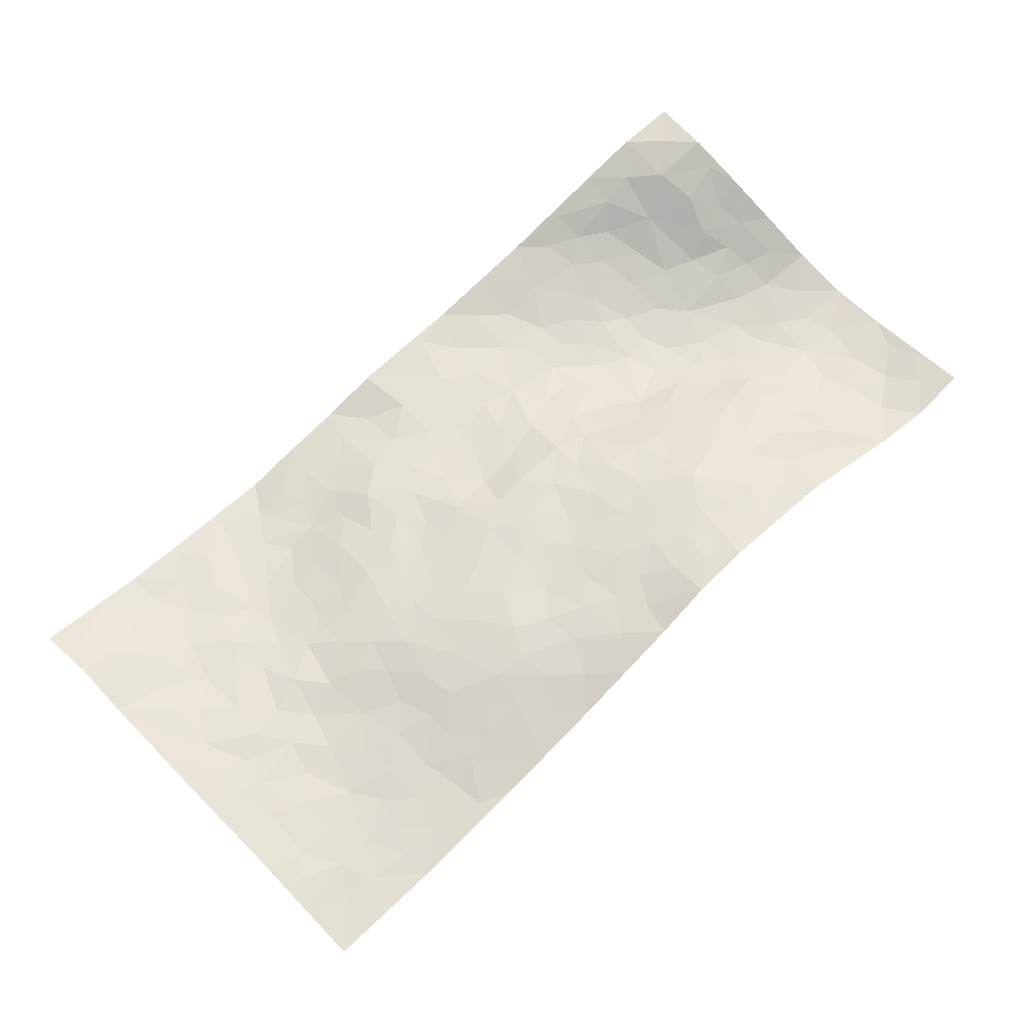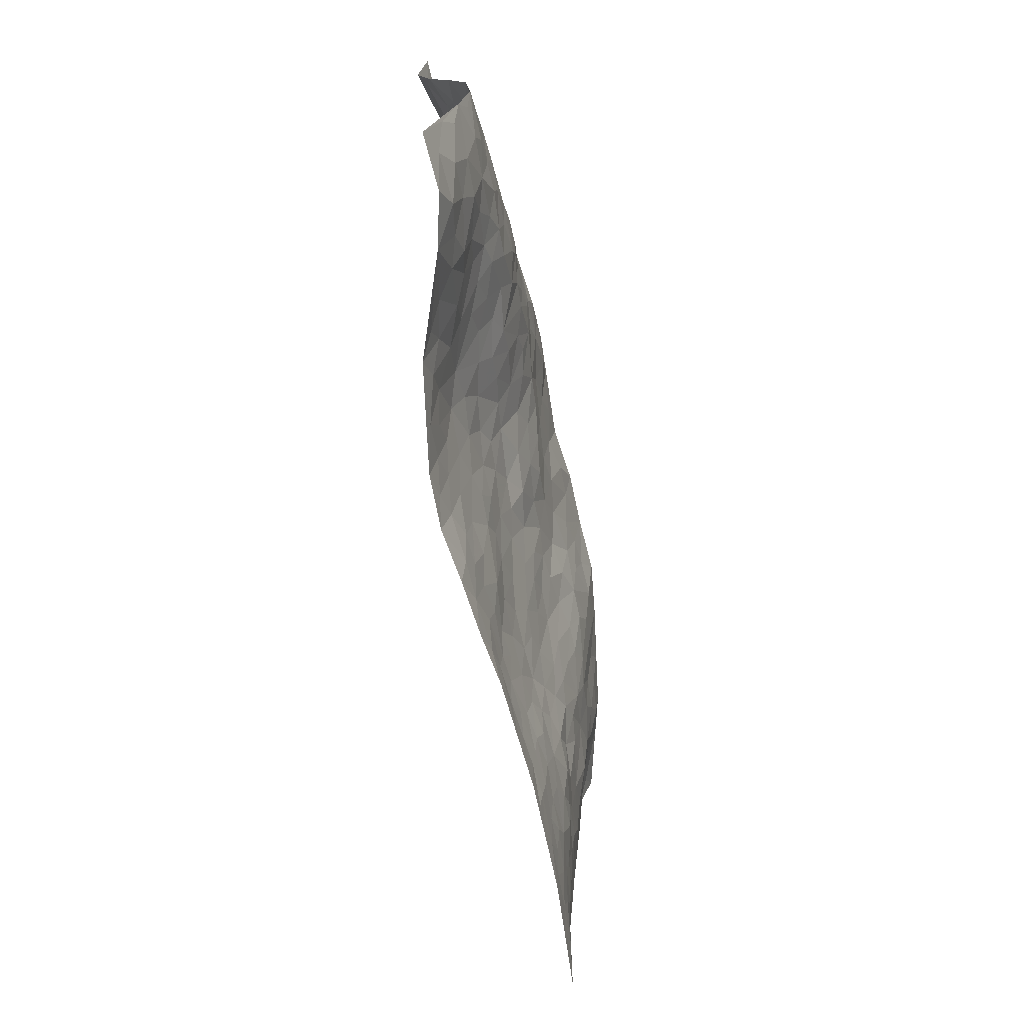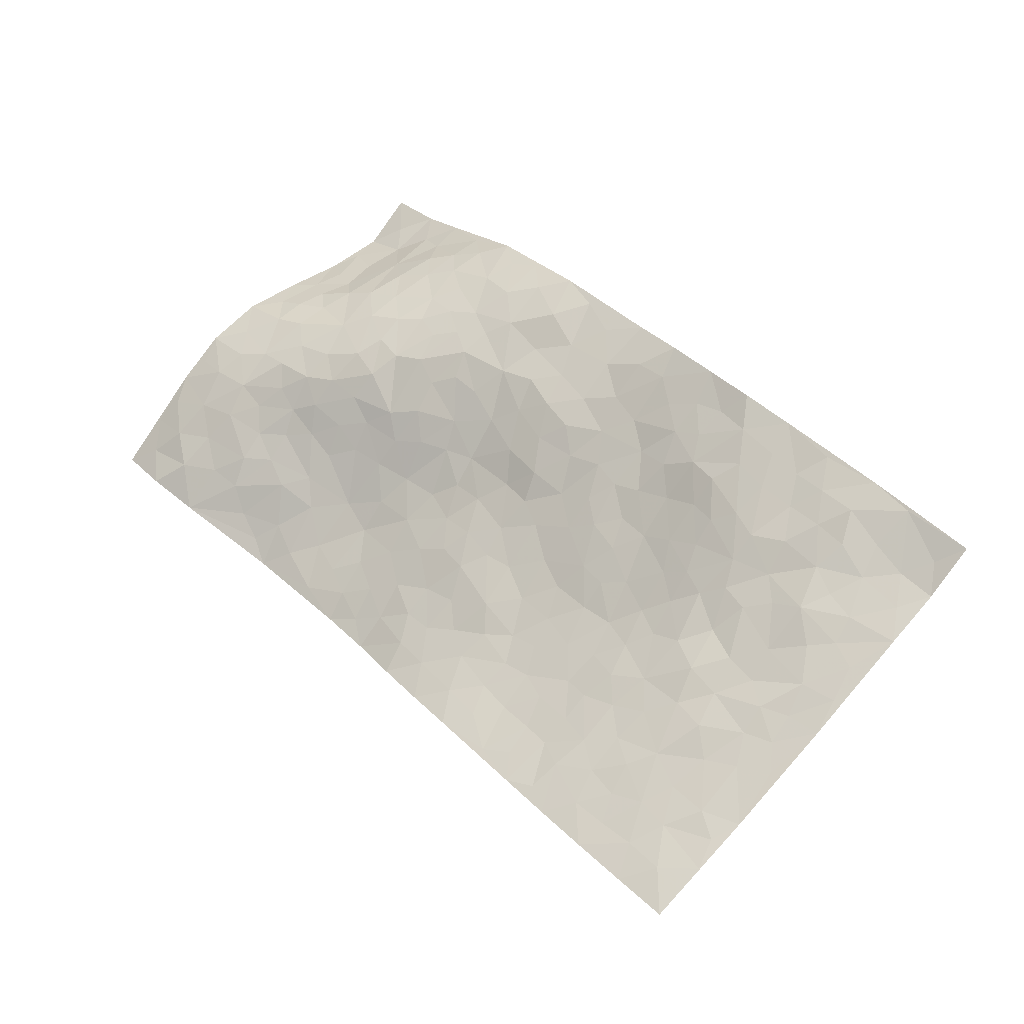
<metadata>
{"format":"obj","ext":"obj","renderer":"f3d","projection":"perspective","resolution":1024,"background":"white","views":[{"elev":-25.9,"azim":-8.2,"up":"+Y"},{"elev":-25.6,"azim":90.7,"up":"+Y"},{"elev":-25.2,"azim":-165.4,"up":"+Y"}]}
</metadata>
<code>
v 2.25 0.7143 0.3061
v 2.939 0.04214 0.2764
v 0.8667 -0.6004 -0.08593
v 1.554 -1.32 -0.02278
v 2.403 0.3453 0.1676
v 2.606 0.3981 0.2026
v 2.419 0.4061 0.1999
v 1.566 0.08152 0.006927
v 2.421 0.541 0.2911
v 2.448 0.4572 0.2348
v 2.077 0.5616 0.2247
v 2.329 0.6188 0.324
v 2.273 0.3591 0.1478
v 2.16 0.6346 0.2796
v 2.356 0.4354 0.2164
v 1.914 0.4161 0.1109
v 2.361 0.5671 0.2984
v 1.891 0.1665 0.05385
v 2.339 0.3802 0.1716
v 2.246 0.552 0.2733
v 2.249 0.6307 0.3018
v 2.162 0.5535 0.246
v 2.128 0.4453 0.1658
v 2.122 0.505 0.2085
v 2.318 0.5033 0.2571
v 2.389 0.4894 0.2514
v 2.228 0.4665 0.2061
v 2.201 0.4026 0.1575
v 2.519 0.3294 0.1666
v 2.514 0.4712 0.2452
v 2.764 -0.1245 0.2505
v 2.102 0.2924 0.1042
v 1.49 -0.2121 -0.02187
v 2.779 0.2216 0.2111
v 2.096 0.05416 0.09503
v 2.641 0.08203 0.1802
v 2.705 0.03766 0.2024
v 2.288 0.166 0.1043
v 2.409 0.06306 0.148
v 2.576 -0.2815 0.2872
v 2.722 0.2511 0.1946
v 2.427 0.135 0.1322
v 2.342 -0.1747 0.2286
v 2.123 0.2331 0.0948
v 2.05 0.2384 0.08546
v 2.03 0.307 0.09809
v 2.312 -0.05614 0.1792
v 2.202 -0.06096 0.1509
v 1.761 -0.3711 0.08179
v 1.956 0.155 0.06635
v 2.116 -0.2004 0.1794
v 2.252 -0.1009 0.1801
v 1.822 0.2517 0.05055
v 2.495 0.0108 0.187
v 1.982 0.2167 0.07169
v 2.616 0.2421 0.1676
v 1.826 -0.1408 0.06803
v 1.751 -0.2004 0.05983
v 1.654 -0.4482 0.05202
v 1.995 -0.2409 0.1468
v 2.048 -0.1945 0.1565
v 1.916 -0.43 0.1339
v 2.258 0.2714 0.1128
v 2.498 0.188 0.1419
v 2.799 0.1584 0.2183
v 2.052 0.373 0.1196
v 1.835 0.327 0.07486
v 2.456 0.2977 0.149
v 2.123 0.3805 0.1341
v 2.008 0.4789 0.1654
v 1.742 0.2523 0.04126
v 2.061 0.4352 0.1493
v 1.989 0.4164 0.1258
v 1.898 0.352 0.09023
v 1.959 0.319 0.08796
v 2.676 0.2065 0.1784
v 2.853 0.1263 0.2415
v 2.445 0.2263 0.136
v 2.232 -0.6257 0.2138
v 2.605 0.1524 0.1652
v 2.185 0.2448 0.09921
v 2.25 0.1045 0.1058
v 1.936 -0.3272 0.1367
v 1.917 -0.225 0.1223
v 1.843 -0.2199 0.0858
v 1.741 0.07696 0.03925
v 2.425 0.0005148 0.179
v 2.607 0.3118 0.1767
v 2.563 0.09321 0.1712
v 2.092 0.1791 0.08492
v 2.2 0.3244 0.1243
v 2.385 -0.05641 0.1935
v 2.008 -0.1395 0.1346
v 2.045 -0.04598 0.1133
v 2.471 0.066 0.1637
v 1.652 0.006048 0.02292
v 2.209 0.004008 0.1259
v 2.009 0.1128 0.07002
v 2.071 -0.1066 0.1399
v 1.949 -0.06396 0.09728
v 2.696 0.312 0.1899
v 2.498 0.1228 0.1511
v 2.547 0.2287 0.1559
v 1.902 0.2557 0.06046
v 2.303 0.06094 0.13
v 2.335 0.2623 0.1245
v 1.876 -0.05937 0.07302
v 1.842 0.006886 0.05389
v 2.349 0.005365 0.1601
v 1.973 -0.5121 0.143
v 1.713 -0.06955 0.03612
v 1.803 -0.06361 0.05002
v 1.757 -0.1284 0.04555
v 2.123 0.1173 0.08635
v 1.831 0.08721 0.05405
v 2.371 0.1835 0.1218
v 2.228 0.1932 0.09885
v 2.188 0.1408 0.09499
v 2.135 -0.07642 0.1412
v 1.988 0.01079 0.08429
v 2.136 -0.006573 0.1142
v 1.912 0.04472 0.06322
v 1.904 -0.1478 0.09577
v 2.357 0.1105 0.1222
v 1.765 0.003913 0.04481
v 1.783 0.164 0.03585
v 2.029 0.1729 0.07459
v 2.525 0.4013 0.2043
v 2.472 0.3747 0.1831
v 1.779 -0.2829 0.0834
v 1.576 -0.233 0.01596
v 1.847 -0.3427 0.1107
v 1.872 -0.2777 0.1123
v 1.708 -0.3141 0.05923
v 1.341 -0.8276 -0.02905
v 1.698 -0.3812 0.06005
v 1.586 -0.3279 0.02138
v 1.826 -0.4337 0.1094
v 2.15 -0.7125 0.1752
v 2.183 -0.149 0.1839
v 1.862 -0.8426 0.08503
v 1.903 -0.9703 0.0634
v 2.231 -0.3182 0.2214
v 2.179 -0.4888 0.2068
v 2.033 0.05479 0.08294
v 2.276 -0.002056 0.1494
v 1.654 0.0963 0.02264
v 1.693 0.1769 0.03112
v 1.484 -0.003641 -0.03096
v 2.128 -0.5371 0.1887
v 2.04 -0.402 0.1628
v 1.406 -0.3545 -0.05147
v 1.518 -0.3635 0.001071
v 1.503 -0.7085 -0.0004101
v 1.561 -0.6766 0.0235
v 1.34 -0.3342 -0.06936
v 1.354 -0.4476 -0.05868
v 1.515 -0.4662 0.002858
v 1.972 -0.388 0.1469
v 2.021 -0.3203 0.1559
v 2.15 -0.3304 0.1959
v 2.084 -0.3475 0.1747
v 2.13 -0.4358 0.1952
v 2.078 -0.2692 0.1733
v 2.064 -0.4819 0.1718
v 2.069 -0.7973 0.1316
v 2.196 -0.5613 0.2061
v 2.313 -0.3255 0.2456
v 2.286 -0.3994 0.2424
v 2.303 -0.2453 0.2379
v 2.396 -0.4513 0.2785
v 2.185 -0.2483 0.2021
v 2.253 -0.1879 0.2099
v 2.211 -0.4059 0.2196
v 2.311 -0.5385 0.2561
v 1.907 -0.6021 0.1329
v 1.884 -0.5143 0.1277
v 1.728 -0.5715 0.08396
v 1.727 -0.4736 0.07654
v 1.818 -0.5791 0.11
v 1.765 -0.7467 0.07747
v 1.769 -0.6548 0.08945
v 1.852 -0.6411 0.1139
v 2.138 -0.6251 0.1851
v 2.057 -0.5575 0.1703
v 2.036 -0.6295 0.1585
v 1.974 -0.7152 0.1356
v 1.869 -0.7094 0.1127
v 1.794 -0.5047 0.1035
v 2.789 0.06824 0.2162
v 2.607 -0.03078 0.2019
v 2.719 0.1265 0.1935
v 2.855 -0.04322 0.2456
v 2.862 0.04432 0.2465
v 2.772 -0.02034 0.22
v 2.69 -0.04529 0.2186
v 2.62 -0.1573 0.2522
v 2.636 -0.0922 0.2259
v 2.564 0.02449 0.1879
v 2.512 -0.1076 0.2188
v 2.537 -0.04349 0.2039
v 2.53 -0.1985 0.2562
v 2.424 -0.2628 0.2592
v 2.594 -0.2179 0.2701
v 2.44 -0.1697 0.2358
v 2.502 -0.2699 0.2682
v 2.454 -0.3633 0.2752
v 2.44 -0.1001 0.2137
v 2.388 -0.3291 0.2595
v 2.362 -0.3932 0.2622
v 1.977 -0.5857 0.1476
v 1.922 -0.6696 0.1309
v 2.06 -0.7129 0.1514
v 1.834 -0.7726 0.09115
v 1.921 -0.7818 0.1112
v 1.965 -0.8828 0.09386
v 1.995 -0.7862 0.121
v 1.899 -0.9014 0.07737
v 1.624 -0.5368 0.04764
v 1.686 -0.5235 0.06641
v 1.628 -0.6886 0.0433
v 1.704 -0.6954 0.06609
v 1.669 -0.6225 0.06475
v 1.449 -0.3013 -0.03771
v 1.452 -0.4946 -0.02073
v 1.588 -0.6132 0.03686
v 1.577 -0.4375 0.02851
v 2.257 -0.4776 0.2365
v 2.326 -0.4659 0.2586
v 1.433 -0.2373 -0.04283
v 1.145 -0.3561 -0.09621
v 1.644 -0.2961 0.03941
v 1.628 -0.3821 0.04174
v 1.324 -0.5047 -0.06057
v 1.732 -1.146 0.01178
v 1.035 -0.7791 -0.05177
v 1.768 -0.8418 0.05944
v 1.387 -0.7694 -0.0254
v 1.725 -0.793 0.05561
v 1.208 -0.9606 -0.0348
v 1.291 -0.5967 -0.05123
v 1.519 -0.6092 0.01134
v 1.225 -0.6852 -0.06264
v 1.449 -0.6084 -0.01435
v 1.226 -0.2617 -0.09327
v 1.67 -0.1605 0.03413
v 1.265 -0.3269 -0.08329
v 1.682 -0.2391 0.04554
v 1.453 -0.4004 -0.02635
v 1.123 -0.7175 -0.0581
v 1.423 -0.6975 -0.01467
v 1.215 -0.3811 -0.08214
v 1.533 -0.5367 0.01354
v 1.388 -0.6096 -0.03283
v 1.521 -0.2847 -0.008586
v 1.414 -0.4477 -0.03926
v 1.435 -0.1586 -0.04099
v 1.315 -0.1765 -0.0851
v 1.398 -0.09003 -0.0557
v 1.503 -0.1398 -0.01984
v 1.632 -0.08619 0.01704
v 1.59 -0.154 0.01269
v 1.234 -0.4523 -0.07357
v 1.301 -0.7642 -0.03875
v 1.186 -0.5997 -0.07081
v 1.161 -0.4312 -0.09025
v 1.353 -0.6619 -0.0373
v 1.287 -0.6634 -0.04896
v 1.156 -0.77 -0.05109
v 1.423 -0.8458 -0.0212
v 1.175 -0.5067 -0.08292
v 1.126 -0.5594 -0.08216
v 1.218 -0.7686 -0.04978
v 1.13 -0.8261 -0.04735
v 1.233 -0.8518 -0.04259
v 1.368 -0.5501 -0.04466
v 1.054 -0.5655 -0.07689
v 1.378 -0.1957 -0.05871
v 1.328 -0.2553 -0.07704
v 1.57 -0.02208 -0.006726
v 1.516 -0.06822 -0.01914
v 1.381 -1.14 -0.02043
v 1.102 -0.4869 -0.09642
v 1.25 -0.5315 -0.06909
v 1.169 -0.8935 -0.0409
v 1.266 -0.917 -0.03478
v 1.161 -0.662 -0.06249
v 1.293 -0.3978 -0.07354
v 1.047 -0.4322 -0.103
v 1.476 -0.552 -0.008792
v 0.937 -0.6164 -0.07046
v 0.9507 -0.687 -0.05394
v 1.09 -0.6325 -0.06486
v 1.009 -0.6315 -0.06302
v 0.9817 -0.503 -0.09473
v 1.024 -0.7049 -0.05642
v 1.472 -0.7815 -0.01693
v 1.506 -0.855 -0.008663
v 1.582 -0.7825 0.0159
v 1.451 -0.9914 -0.01905
v 1.644 -0.9117 0.01932
v 1.31 -1.035 -0.02708
v 1.459 -0.9146 -0.02188
v 1.363 -0.9427 -0.02756
v 1.554 -0.9639 -0.005732
v 1.325 -0.8901 -0.03428
v 1.304 -0.9702 -0.0299
v 1.381 -1.015 -0.02516
v 1.583 -0.8614 0.009483
v 1.656 -0.8313 0.03112
v 1.66 -0.7566 0.04009
v 1.543 -1.126 -0.01316
v 1.658 -1.04 0.009045
v 1.52 -1.043 -0.01231
v 1.46 -1.104 -0.02041
v 1.59 -1.069 -0.005352
v 1.469 -1.228 -0.02152
v 1.623 -0.9778 0.005556
v 1.442 -1.168 -0.02016
v 1.679 -1.104 0.008146
v 1.643 -1.233 -0.005638
v 1.818 -1.058 0.03759
v 1.618 -1.156 -0.00519
v 1.557 -1.219 -0.01841
v 1.738 -1.049 0.02236
v 1.788 -0.9505 0.04297
v 1.817 -0.8912 0.06409
v 1.84 -0.994 0.04868
v 1.722 -0.9037 0.03609
v 1.704 -0.9784 0.02351
f 29 6 128
f 12 21 20
f 26 10 9
f 55 45 46
f 27 19 15
f 26 9 17
f 101 6 88
f 12 1 21
f 7 15 19
f 125 86 96
f 84 123 85
f 129 29 128
f 25 27 15
f 12 20 17
f 73 75 66
f 22 14 11
f 26 17 25
f 9 12 17
f 25 15 26
f 5 129 7
f 52 146 48
f 55 18 50
f 7 19 5
f 20 27 25
f 124 82 105
f 41 76 34
f 20 14 22
f 14 20 21
f 14 21 1
f 24 22 11
f 24 27 22
f 72 66 69
f 69 32 91
f 70 24 11
f 24 23 27
f 17 20 25
f 27 20 22
f 10 15 7
f 10 26 15
f 23 28 27
f 27 13 19
f 28 23 69
f 13 27 28
f 119 121 94
f 10 7 129
f 6 30 128
f 9 10 30
f 36 192 80
f 80 102 89
f 118 81 44
f 64 103 78
f 115 126 86
f 45 32 46
f 91 63 13
f 129 68 29
f 95 87 54
f 95 54 199
f 202 40 204
f 82 97 105
f 29 88 6
f 18 55 104
f 148 126 71
f 38 82 124
f 50 18 122
f 117 82 38
f 5 19 106
f 82 117 118
f 80 64 102
f 127 45 55
f 194 77 190
f 98 35 114
f 39 124 105
f 127 50 98
f 106 19 13
f 66 75 46
f 39 95 42
f 63 117 38
f 95 89 102
f 101 56 76
f 51 140 99
f 18 53 126
f 62 83 132
f 45 127 90
f 112 113 57
f 103 29 68
f 130 85 58
f 109 39 105
f 35 94 121
f 113 246 58
f 151 165 163
f 120 100 94
f 114 127 98
f 192 190 65
f 95 39 87
f 36 191 37
f 67 104 74
f 56 101 88
f 13 63 106
f 192 34 76
f 268 241 243
f 108 115 125
f 93 84 60
f 133 84 85
f 156 288 157
f 101 76 41
f 80 103 64
f 105 97 146
f 99 61 51
f 92 109 47
f 125 96 111
f 158 227 153
f 75 104 55
f 69 66 32
f 81 91 32
f 106 78 68
f 42 64 78
f 77 34 65
f 24 70 72
f 75 73 16
f 16 71 67
f 2 34 77
f 13 28 91
f 103 56 88
f 56 80 76
f 72 69 23
f 11 16 70
f 16 73 70
f 16 67 74
f 115 18 126
f 24 72 23
f 73 72 70
f 16 74 75
f 72 73 66
f 32 45 44
f 84 83 60
f 66 46 32
f 78 106 116
f 117 63 81
f 67 53 104
f 103 68 78
f 69 91 28
f 36 80 89
f 106 38 116
f 106 68 5
f 81 118 117
f 62 132 138
f 32 44 81
f 53 67 71
f 57 58 85
f 123 100 107
f 93 60 61
f 33 230 224
f 8 96 147
f 132 133 130
f 140 48 119
f 93 100 123
f 122 98 50
f 164 60 160
f 53 71 126
f 125 112 108
f 193 194 195
f 75 55 46
f 63 91 81
f 56 103 80
f 196 198 31
f 18 104 53
f 121 48 97
f 38 106 63
f 118 97 82
f 97 35 121
f 51 172 140
f 130 134 49
f 87 39 109
f 288 252 263
f 97 114 35
f 47 43 92
f 57 113 58
f 248 130 58
f 34 101 41
f 114 90 127
f 116 124 42
f 145 94 35
f 118 114 97
f 167 79 175
f 98 145 35
f 85 123 57
f 43 47 52
f 199 36 89
f 42 78 116
f 159 83 62
f 88 29 103
f 74 104 75
f 118 44 90
f 173 140 172
f 42 95 102
f 190 192 37
f 65 190 77
f 89 95 199
f 125 111 112
f 92 87 109
f 18 115 122
f 177 180 176
f 112 57 107
f 109 105 146
f 93 94 100
f 285 286 275
f 96 86 147
f 137 232 131
f 57 123 107
f 87 92 208
f 49 134 136
f 132 130 49
f 161 164 162
f 50 127 55
f 122 108 107
f 122 107 100
f 48 140 52
f 118 90 114
f 99 119 94
f 123 84 93
f 36 37 192
f 48 121 119
f 120 122 100
f 39 42 124
f 38 124 116
f 248 58 246
f 44 45 90
f 98 122 120
f 146 52 47
f 94 93 99
f 168 209 170
f 212 183 188
f 202 197 200
f 42 102 64
f 107 108 112
f 99 93 61
f 8 280 96
f 112 111 113
f 125 115 86
f 115 108 122
f 128 30 10
f 5 68 129
f 10 129 128
f 132 49 138
f 83 84 133
f 130 133 85
f 83 133 132
f 248 134 130
f 156 152 224
f 151 110 165
f 212 186 211
f 153 224 249
f 254 251 244
f 246 261 262
f 225 158 249
f 49 136 179
f 185 184 150
f 214 188 181
f 181 188 182
f 161 163 174
f 143 170 172
f 110 211 185
f 184 79 167
f 174 228 169
f 62 110 159
f 163 150 144
f 210 169 229
f 170 143 168
f 176 211 110
f 98 120 145
f 94 145 120
f 48 146 97
f 109 146 47
f 148 86 126
f 147 86 148
f 71 8 148
f 8 147 148
f 244 276 254
f 232 136 134
f 174 143 161
f 60 83 160
f 163 162 151
f 159 160 83
f 261 281 262
f 259 281 149
f 219 220 59
f 246 113 111
f 33 255 131
f 157 256 152
f 137 255 153
f 230 278 279
f 262 260 33
f 154 155 242
f 131 255 137
f 248 131 232
f 281 280 149
f 259 258 278
f 220 179 59
f 159 151 160
f 162 160 151
f 164 61 60
f 228 174 144
f 144 174 163
f 159 110 151
f 161 172 164
f 186 184 185
f 161 162 163
f 61 164 51
f 160 162 164
f 187 217 213
f 150 163 165
f 205 202 200
f 79 184 139
f 170 43 173
f 174 169 143
f 161 143 172
f 167 144 150
f 176 180 183
f 172 170 173
f 223 226 221
f 185 150 165
f 99 140 119
f 207 206 203
f 172 51 164
f 43 52 173
f 173 52 140
f 167 175 228
f 228 229 169
f 210 168 169
f 177 110 62
f 189 138 179
f 62 138 177
f 136 232 233
f 181 182 222
f 150 184 167
f 178 180 189
f 49 179 138
f 177 138 189
f 180 178 182
f 178 179 220
f 307 308 304
f 222 223 221
f 215 187 188
f 176 183 212
f 187 213 186
f 214 215 188
f 185 211 186
f 237 181 239
f 182 188 183
f 110 185 165
f 216 215 141
f 211 176 212
f 182 183 180
f 176 110 177
f 213 184 186
f 178 189 179
f 177 189 180
f 195 190 37
f 197 198 200
f 195 194 190
f 34 192 65
f 80 192 76
f 37 196 195
f 194 2 77
f 193 2 194
f 196 37 191
f 31 193 195
f 198 196 191
f 31 195 196
f 199 201 191
f 197 204 31
f 198 191 201
f 31 198 197
f 201 199 54
f 36 199 191
f 54 208 201
f 208 43 205
f 208 54 87
f 198 201 200
f 206 205 203
f 43 170 203
f 210 207 209
f 40 202 206
f 31 204 40
f 197 202 204
f 208 205 200
f 43 203 205
f 205 206 202
f 203 209 207
f 171 40 207
f 40 206 207
f 208 200 201
f 43 208 92
f 170 209 203
f 168 143 169
f 207 210 171
f 168 210 209
f 188 187 212
f 212 187 186
f 166 139 213
f 184 213 139
f 237 214 181
f 215 214 141
f 216 141 218
f 213 217 166
f 142 166 216
f 217 216 166
f 187 215 217
f 216 217 215
f 237 141 214
f 142 216 218
f 223 222 182
f 179 136 59
f 223 220 219
f 267 238 251
f 237 327 141
f 223 182 178
f 158 290 253
f 220 223 178
f 59 233 227
f 233 59 136
f 248 246 131
f 153 249 158
f 251 254 267
f 223 219 226
f 111 261 246
f 297 251 238
f 276 256 157
f 167 228 144
f 229 228 175
f 175 171 229
f 229 171 210
f 260 257 33
f 265 271 272
f 266 289 283
f 269 243 250
f 249 224 152
f 266 283 271
f 227 233 137
f 253 227 158
f 325 313 320
f 135 264 275
f 310 329 239
f 270 298 297
f 249 256 225
f 275 273 269
f 311 222 221
f 155 154 299
f 234 276 157
f 310 311 299
f 222 239 181
f 221 226 155
f 266 263 252
f 242 290 244
f 264 273 275
f 273 264 243
f 242 244 154
f 276 290 225
f 288 234 157
f 240 282 302
f 275 286 306
f 225 290 158
f 234 263 284
f 241 254 276
f 233 232 137
f 137 153 227
f 264 135 238
f 244 251 154
f 260 259 257
f 227 253 219
f 33 224 255
f 154 297 299
f 240 302 307
f 297 154 251
f 264 268 243
f 253 226 219
f 271 284 263
f 277 294 293
f 290 242 253
f 241 234 284
f 59 227 219
f 242 155 226
f 252 245 231
f 157 152 156
f 257 230 33
f 152 256 249
f 278 230 257
f 262 33 131
f 224 153 255
f 259 278 257
f 134 248 232
f 230 279 224
f 96 261 111
f 261 96 280
f 280 281 261
f 246 262 131
f 252 247 245
f 268 267 241
f 283 277 272
f 288 247 252
f 275 274 285
f 295 291 294
f 267 268 264
f 263 234 288
f 309 310 299
f 290 276 244
f 283 272 271
f 267 254 241
f 265 243 241
f 236 240 285
f 297 238 270
f 303 305 298
f 241 276 234
f 221 155 299
f 272 277 293
f 250 243 287
f 286 285 240
f 284 271 265
f 271 263 266
f 295 3 291
f 225 256 276
f 241 284 265
f 289 266 231
f 3 292 291
f 321 235 323
f 293 294 296
f 279 278 258
f 245 279 258
f 279 156 224
f 260 281 259
f 280 8 149
f 262 281 260
f 231 266 252
f 267 264 238
f 306 304 270
f 283 289 295
f 243 269 273
f 236 269 250
f 294 292 296
f 274 236 285
f 269 274 275
f 250 287 293
f 245 289 231
f 236 274 269
f 156 279 247
f 242 226 253
f 247 279 245
f 243 265 287
f 288 156 247
f 265 272 293
f 296 292 236
f 293 287 265
f 295 294 277
f 277 283 295
f 236 250 296
f 289 3 295
f 292 294 291
f 293 296 250
f 300 304 308
f 325 320 235
f 329 330 326
f 270 304 303
f 270 303 298
f 309 305 301
f 135 306 270
f 299 297 298
f 298 309 299
f 238 135 270
f 300 314 305
f 303 300 305
f 304 306 307
f 300 303 304
f 282 319 315
f 322 325 235
f 275 306 135
f 307 306 286
f 240 307 286
f 308 307 302
f 302 282 308
f 308 282 315
f 305 309 298
f 310 309 301
f 310 301 329
f 310 239 311
f 222 311 239
f 299 311 221
f 319 312 315
f 312 323 316
f 301 305 318
f 305 314 316
f 300 308 315
f 316 314 312
f 312 314 315
f 315 314 300
f 323 312 324
f 316 313 318
f 282 4 317
f 330 313 325
f 4 321 324
f 235 320 323
f 282 317 319
f 312 319 317
f 326 325 322
f 316 320 313
f 316 318 305
f 142 218 327
f 327 218 141
f 316 323 320
f 324 312 317
f 4 324 317
f 321 323 324
f 318 313 330
f 328 326 322
f 326 327 329
f 329 327 237
f 326 328 327
f 322 142 328
f 327 328 142
f 329 237 239
f 301 318 330
f 326 330 325
f 330 329 301

</code>
